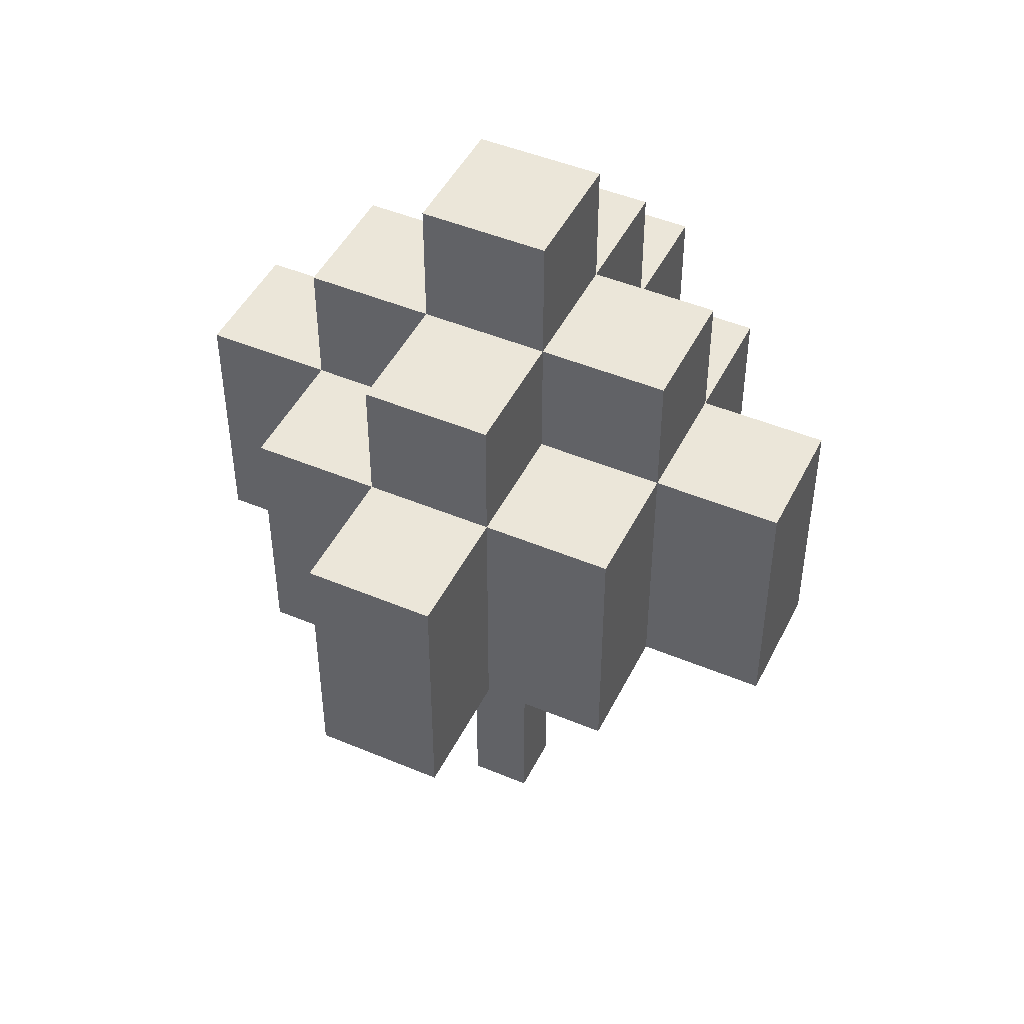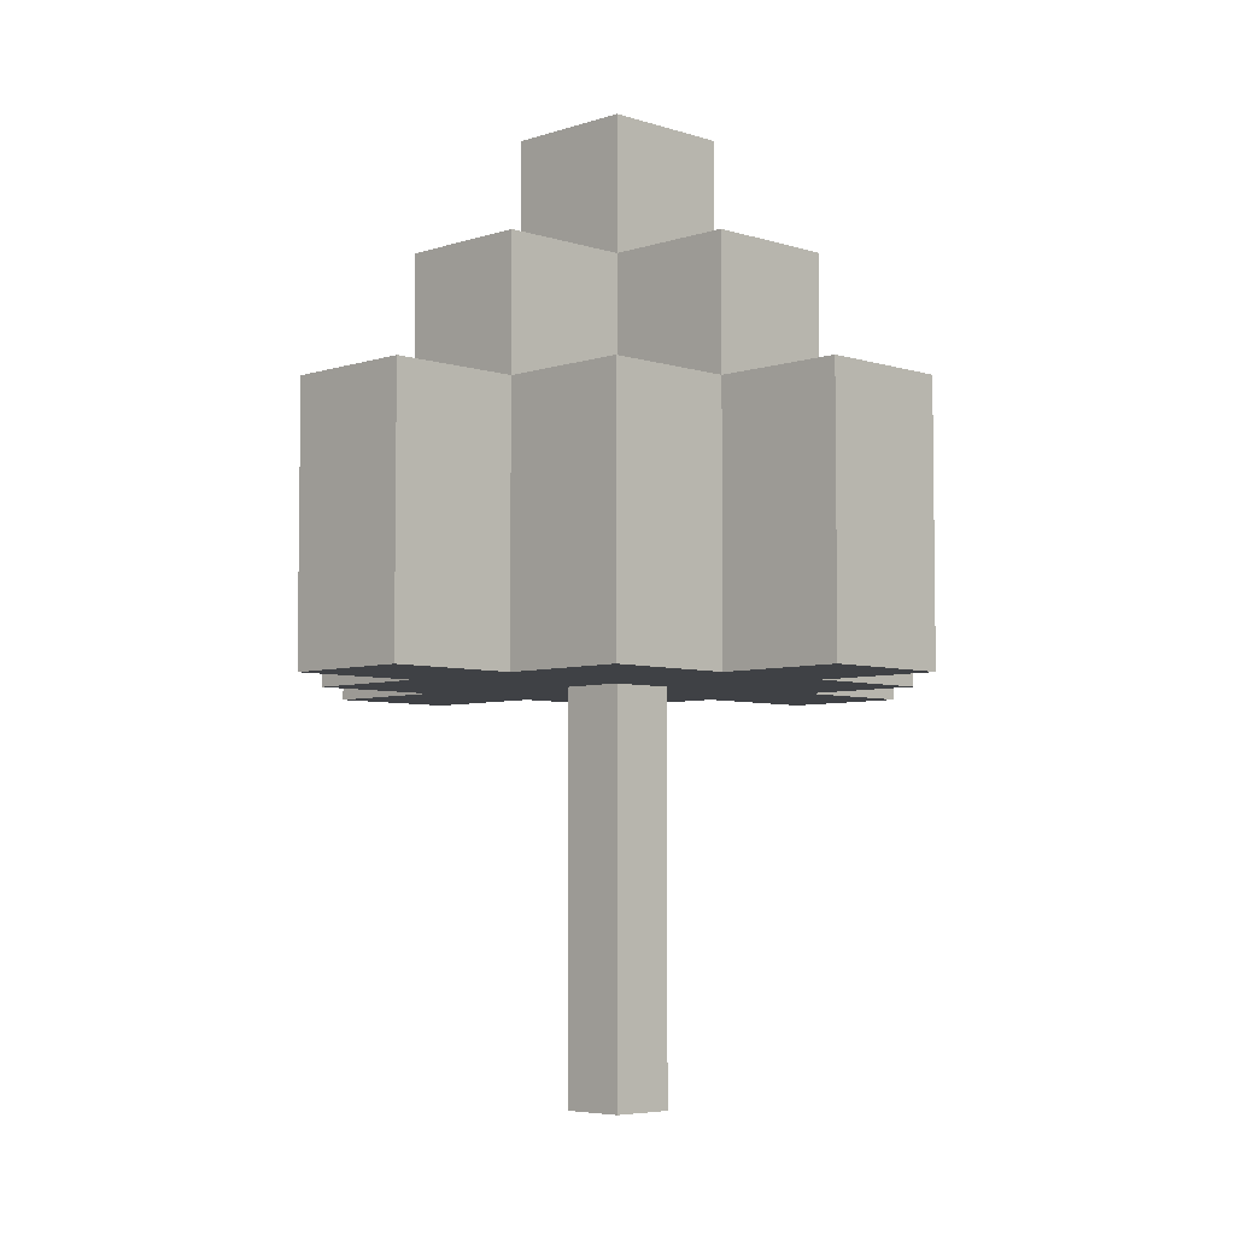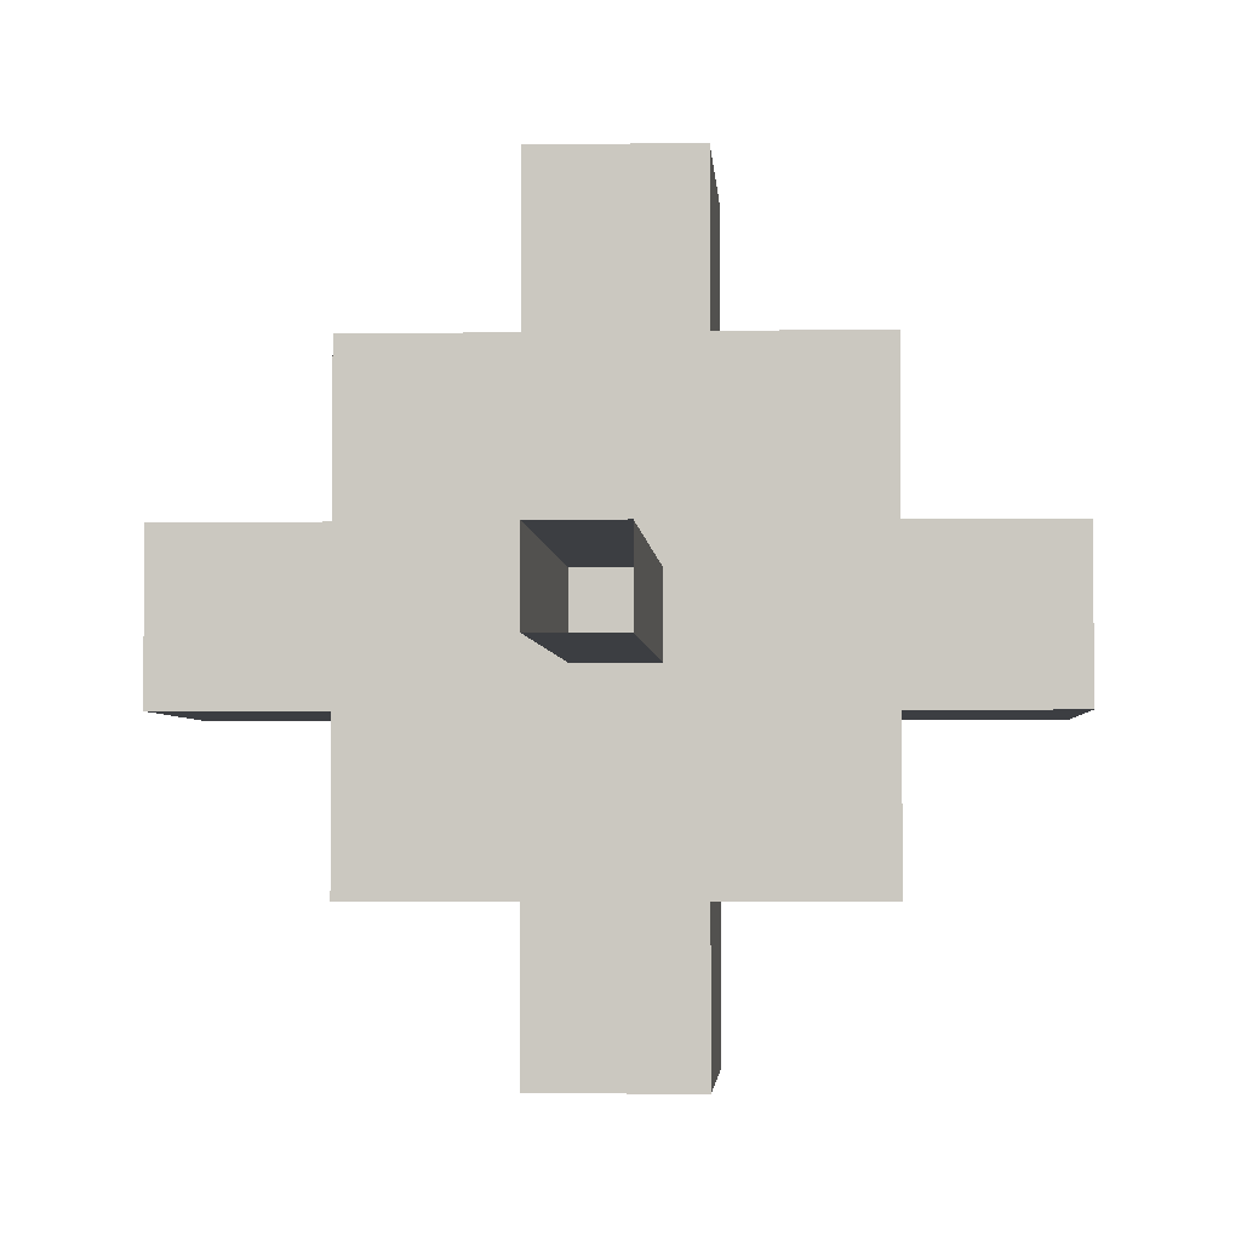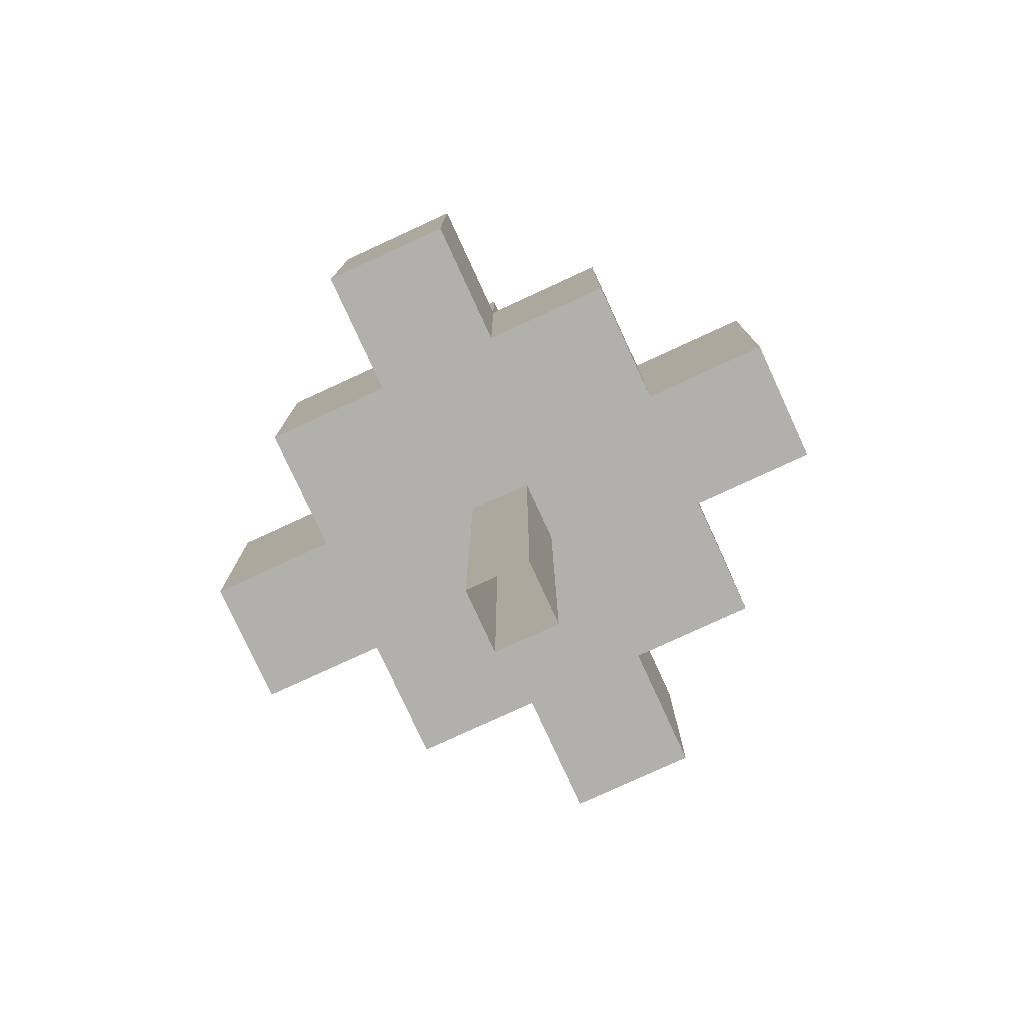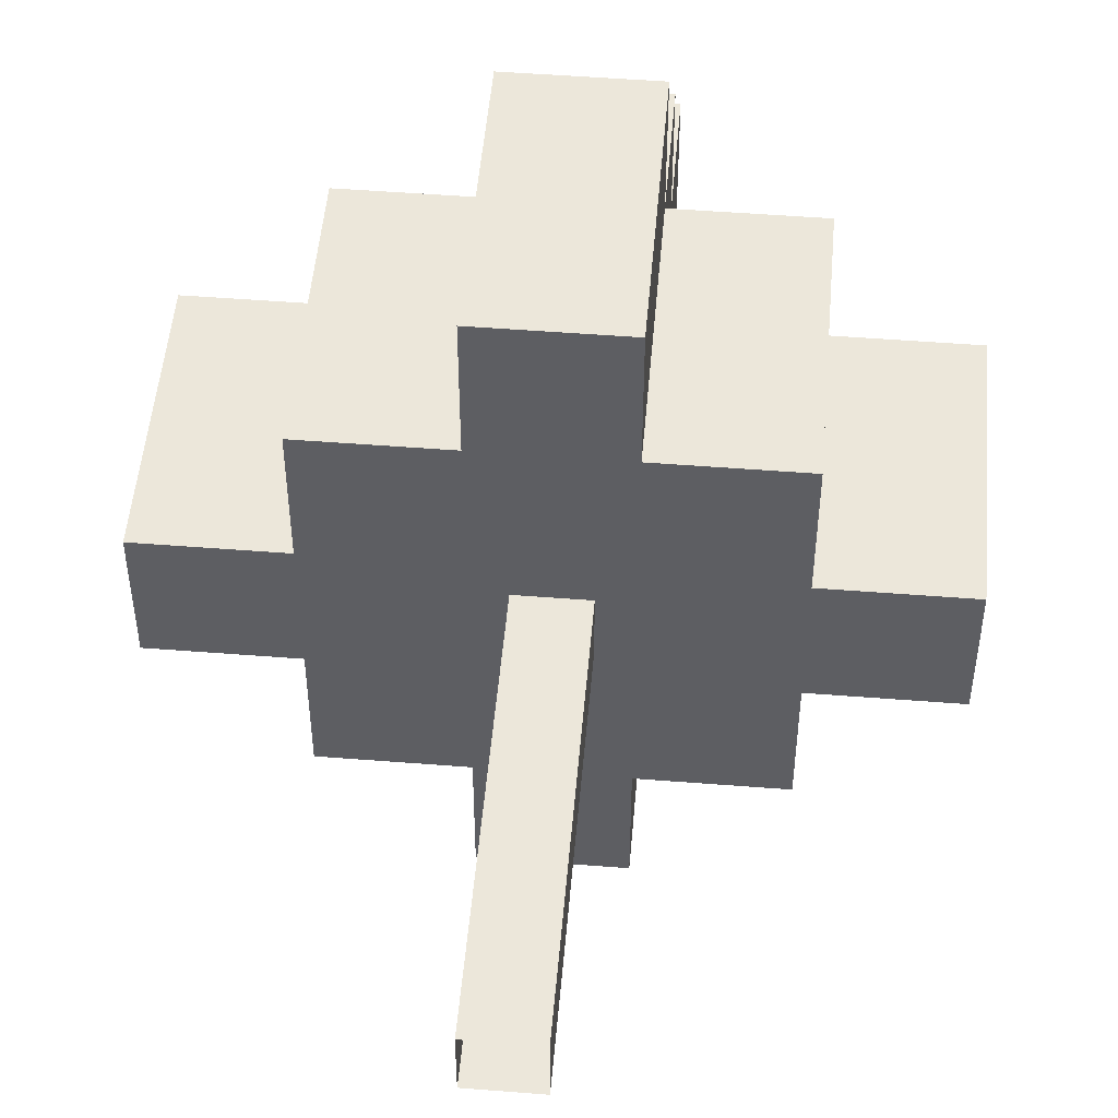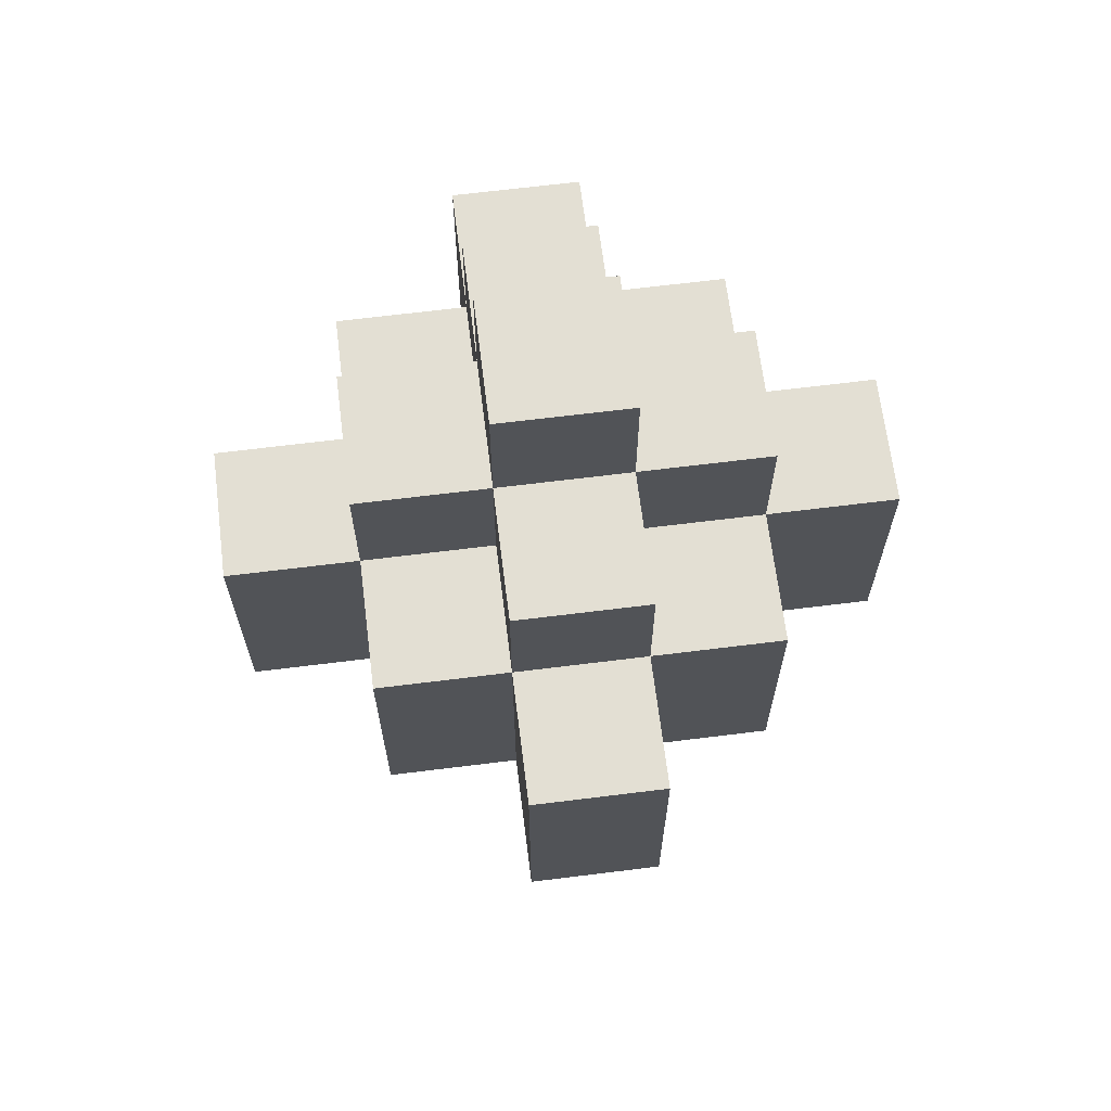
<metadata>
{"format":"obj","ext":"obj","renderer":"f3d","projection":"perspective","resolution":1024,"background":"white","views":[{"elev":46.8,"azim":25.5,"up":"+Z"},{"elev":-5.5,"azim":-134.7,"up":"+Z"},{"elev":-3.2,"azim":-176.8,"up":"+Y"},{"elev":-78.8,"azim":-155.3,"up":"+Z"},{"elev":50.6,"azim":-175.1,"up":"+Y"},{"elev":66.9,"azim":-97.1,"up":"+Z"}]}
</metadata>
<code>
g Winter_tree_012
v 0.2478 -0.2485 2.983
v -0.2522 -0.2485 -0.02159
v -0.2522 -0.2485 2.983
v 0.2478 -0.2485 -0.02159
v 0.2478 0.2515 2.983
v 0.2478 -0.2485 -0.02159
v 0.2478 -0.2485 2.983
v 0.2478 0.2515 -0.02159
v -0.2522 0.2515 2.983
v 0.2478 0.2515 -0.02159
v 0.2478 0.2515 2.983
v -0.2522 0.2515 -0.02159
v -0.2522 -0.2485 2.983
v -0.2522 0.2515 -0.02159
v -0.2522 0.2515 2.983
v -0.2522 -0.2485 -0.02159
v -0.5 -2.5 2.978
v 0.5 -2.5 4.978
v 0.5 -2.5 2.978
v -0.5 -2.5 4.978
v 2.5 -0.5 2.978
v 2.5 0.5 4.978
v 2.5 0.5 2.978
v 2.5 -0.5 4.978
v 0.5 2.5 2.978
v -0.5 2.5 4.978
v -0.5 2.5 2.978
v 0.5 2.5 4.978
v -2.5 0.5 2.978
v -2.5 -0.5 4.978
v -2.5 -0.5 2.978
v -2.5 0.5 4.978
v 1.5 -0.5 2.978
v 1.5 -1.5 4.978
v 1.5 -0.5 4.978
v 1.5 -1.5 2.978
v -0.5 -1.5 5.978
v 0.5 -0.5 5.978
v 0.5 -1.5 5.978
v -0.5 -0.5 5.978
v -1.5 -1.5 2.978
v -1.5 -0.5 4.978
v -1.5 -1.5 4.978
v -1.5 -0.5 2.978
v -1.5 0.5 2.978
v -1.5 1.5 4.978
v -1.5 0.5 4.978
v -1.5 1.5 2.978
v 0.5 1.5 5.978
v -0.5 0.5 5.978
v -0.5 1.5 5.978
v 0.5 0.5 5.978
v 1.5 1.5 2.978
v 1.5 0.5 4.978
v 1.5 1.5 4.978
v 1.5 0.5 2.978
v 0.5 -1.5 2.978
v 0.5 -2.5 4.978
v 0.5 -1.5 4.978
v 0.5 -2.5 2.978
v -0.5 -2.5 2.978
v -0.5 -1.5 4.978
v -0.5 -2.5 4.978
v -0.5 -1.5 2.978
v -0.5 1.5 2.978
v -0.5 2.5 4.978
v -0.5 1.5 4.978
v -0.5 2.5 2.978
v 0.5 2.5 4.978
v -0.5 1.5 4.978
v -0.5 2.5 4.978
v 0.5 1.5 4.978
v 0.5 2.5 2.978
v 0.5 1.5 4.978
v 0.5 2.5 4.978
v 0.5 1.5 2.978
v 0.5 1.5 2.978
v 1.5 1.5 4.978
v 0.5 1.5 4.978
v 1.5 1.5 2.978
v 1.5 0.5 4.978
v 0.5 1.5 4.978
v 1.5 1.5 4.978
v 0.5 0.5 4.978
v 1.5 -0.5 5.978
v 0.5 0.5 5.978
v 1.5 0.5 5.978
v 0.5 -0.5 5.978
v 1.5 -1.5 4.978
v 0.5 -0.5 4.978
v 1.5 -0.5 4.978
v 0.5 -1.5 4.978
v 1.5 -1.5 2.978
v 0.5 -1.5 4.978
v 1.5 -1.5 4.978
v 0.5 -1.5 2.978
v -0.5 -1.5 2.978
v -1.5 -1.5 4.978
v -0.5 -1.5 4.978
v -1.5 -1.5 2.978
v -1.5 -0.5 4.978
v -0.5 -1.5 4.978
v -1.5 -1.5 4.978
v -0.5 -0.5 4.978
v -1.5 0.5 5.978
v -0.5 -0.5 5.978
v -1.5 -0.5 5.978
v -0.5 0.5 5.978
v -1.5 1.5 4.978
v -0.5 0.5 4.978
v -1.5 0.5 4.978
v -0.5 1.5 4.978
v -1.5 1.5 2.978
v -0.5 1.5 4.978
v -1.5 1.5 4.978
v -0.5 1.5 2.978
v 2.5 -0.5 2.978
v 1.5 -0.5 4.978
v 2.5 -0.5 4.978
v 1.5 -0.5 2.978
v 1.5 0.5 2.978
v 2.5 0.5 4.978
v 1.5 0.5 4.978
v 2.5 0.5 2.978
v 2.5 -0.5 4.978
v 1.5 0.5 4.978
v 2.5 0.5 4.978
v 1.5 -0.5 4.978
v -1.5 -0.5 2.978
v -2.5 -0.5 4.978
v -1.5 -0.5 4.978
v -2.5 -0.5 2.978
v -2.5 0.5 4.978
v -1.5 -0.5 4.978
v -2.5 -0.5 4.978
v -1.5 0.5 4.978
v -2.5 0.5 2.978
v -1.5 0.5 4.978
v -2.5 0.5 4.978
v -1.5 0.5 2.978
v -0.5 0.5 6.978
v 0.5 -0.5 6.978
v -0.5 -0.5 6.978
v 0.5 0.5 6.978
v 0.5 -0.5 5.978
v 0.5 -1.5 4.978
v 0.5 -1.5 5.978
v 0.5 -0.5 4.978
v 1.5 -0.5 5.978
v 0.5 -0.5 4.978
v 0.5 -0.5 5.978
v 1.5 -0.5 4.978
v 1.5 0.5 5.978
v 1.5 -0.5 4.978
v 1.5 -0.5 5.978
v 1.5 0.5 4.978
v 0.5 0.5 5.978
v 1.5 0.5 4.978
v 1.5 0.5 5.978
v 0.5 0.5 4.978
v 0.5 1.5 5.978
v 0.5 0.5 4.978
v 0.5 0.5 5.978
v 0.5 1.5 4.978
v -0.5 1.5 5.978
v 0.5 1.5 4.978
v 0.5 1.5 5.978
v -0.5 1.5 4.978
v -0.5 0.5 5.978
v -0.5 1.5 4.978
v -0.5 1.5 5.978
v -0.5 0.5 4.978
v -1.5 0.5 5.978
v -0.5 0.5 4.978
v -0.5 0.5 5.978
v -1.5 0.5 4.978
v -1.5 -0.5 5.978
v -1.5 0.5 4.978
v -1.5 0.5 5.978
v -1.5 -0.5 4.978
v -0.5 -0.5 5.978
v -1.5 -0.5 4.978
v -1.5 -0.5 5.978
v -0.5 -0.5 4.978
v -0.5 -1.5 5.978
v -0.5 -0.5 4.978
v -0.5 -0.5 5.978
v -0.5 -1.5 4.978
v 0.5 -0.5 6.978
v -0.5 -0.5 5.978
v -0.5 -0.5 6.978
v 0.5 -0.5 5.978
v 0.5 0.5 6.978
v 0.5 -0.5 5.978
v 0.5 -0.5 6.978
v 0.5 0.5 5.978
v -0.5 0.5 6.978
v 0.5 0.5 5.978
v 0.5 0.5 6.978
v -0.5 0.5 5.978
v -0.5 -0.5 6.978
v -0.5 0.5 5.978
v -0.5 0.5 6.978
v -0.5 -0.5 5.978
v 0.5 -1.5 4.978
v -0.5 -1.5 5.978
v 0.5 -1.5 5.978
v -0.5 -1.5 4.978
v 0.5 -2.5 4.978
v -0.5 -1.5 4.978
v 0.5 -1.5 4.978
v -0.5 -2.5 4.978
v -1.5 -0.5 2.978
v -2.5 0.5 2.978
v -2.5 -0.5 2.978
v -1.5 0.5 2.978
v -0.5 -1.5 2.978
v 1.5 -0.5 2.978
v 0.5 -1.5 2.978
v 1.5 -1.5 2.978
v -0.5 -2.5 2.978
v 0.5 -2.5 2.978
v -1.5 -1.5 2.978
v -0.5 1.5 2.978
v -1.5 1.5 2.978
v 0.5 2.5 2.978
v -0.5 2.5 2.978
v 0.5 1.5 2.978
v 1.5 0.5 2.978
v 1.5 1.5 2.978
v 2.5 -0.5 2.978
v 2.5 0.5 2.978
v -1.5 0.5 2.978
v 0.5 1.5 2.978
v -0.5 1.5 2.978
g Winter_tree_012_0
f 3 2 1
f 4 1 2
f 7 6 5
f 8 5 6
f 11 10 9
f 12 9 10
f 15 14 13
f 16 13 14
f 19 18 17
f 20 17 18
f 23 22 21
f 24 21 22
f 27 26 25
f 28 25 26
f 31 30 29
f 32 29 30
f 35 34 33
f 36 33 34
f 39 38 37
f 40 37 38
f 43 42 41
f 44 41 42
f 47 46 45
f 48 45 46
f 51 50 49
f 52 49 50
f 55 54 53
f 56 53 54
f 59 58 57
f 60 57 58
f 63 62 61
f 64 61 62
f 67 66 65
f 68 65 66
f 71 70 69
f 72 69 70
f 75 74 73
f 76 73 74
f 79 78 77
f 80 77 78
f 83 82 81
f 84 81 82
f 87 86 85
f 88 85 86
f 91 90 89
f 92 89 90
f 95 94 93
f 96 93 94
f 99 98 97
f 100 97 98
f 103 102 101
f 104 101 102
f 107 106 105
f 108 105 106
f 111 110 109
f 112 109 110
f 115 114 113
f 116 113 114
f 119 118 117
f 120 117 118
f 123 122 121
f 124 121 122
f 127 126 125
f 128 125 126
f 131 130 129
f 132 129 130
f 135 134 133
f 136 133 134
f 139 138 137
f 140 137 138
f 143 142 141
f 144 141 142
f 147 146 145
f 148 145 146
f 151 150 149
f 152 149 150
f 155 154 153
f 156 153 154
f 159 158 157
f 160 157 158
f 163 162 161
f 164 161 162
f 167 166 165
f 168 165 166
f 171 170 169
f 172 169 170
f 175 174 173
f 176 173 174
f 179 178 177
f 180 177 178
f 183 182 181
f 184 181 182
f 187 186 185
f 188 185 186
f 191 190 189
f 192 189 190
f 195 194 193
f 196 193 194
f 199 198 197
f 200 197 198
f 203 202 201
f 204 201 202
f 207 206 205
f 208 205 206
f 211 210 209
f 212 209 210
f 215 214 213
f 214 216 213
f 216 217 213
f 218 217 216
f 219 217 218
f 220 219 218
f 221 217 219
f 222 221 219
f 217 223 213
f 225 224 216
f 227 226 224
f 226 228 224
f 229 218 228
f 230 229 228
f 231 218 229
f 232 231 229
f 234 218 233
f 235 234 233

</code>
